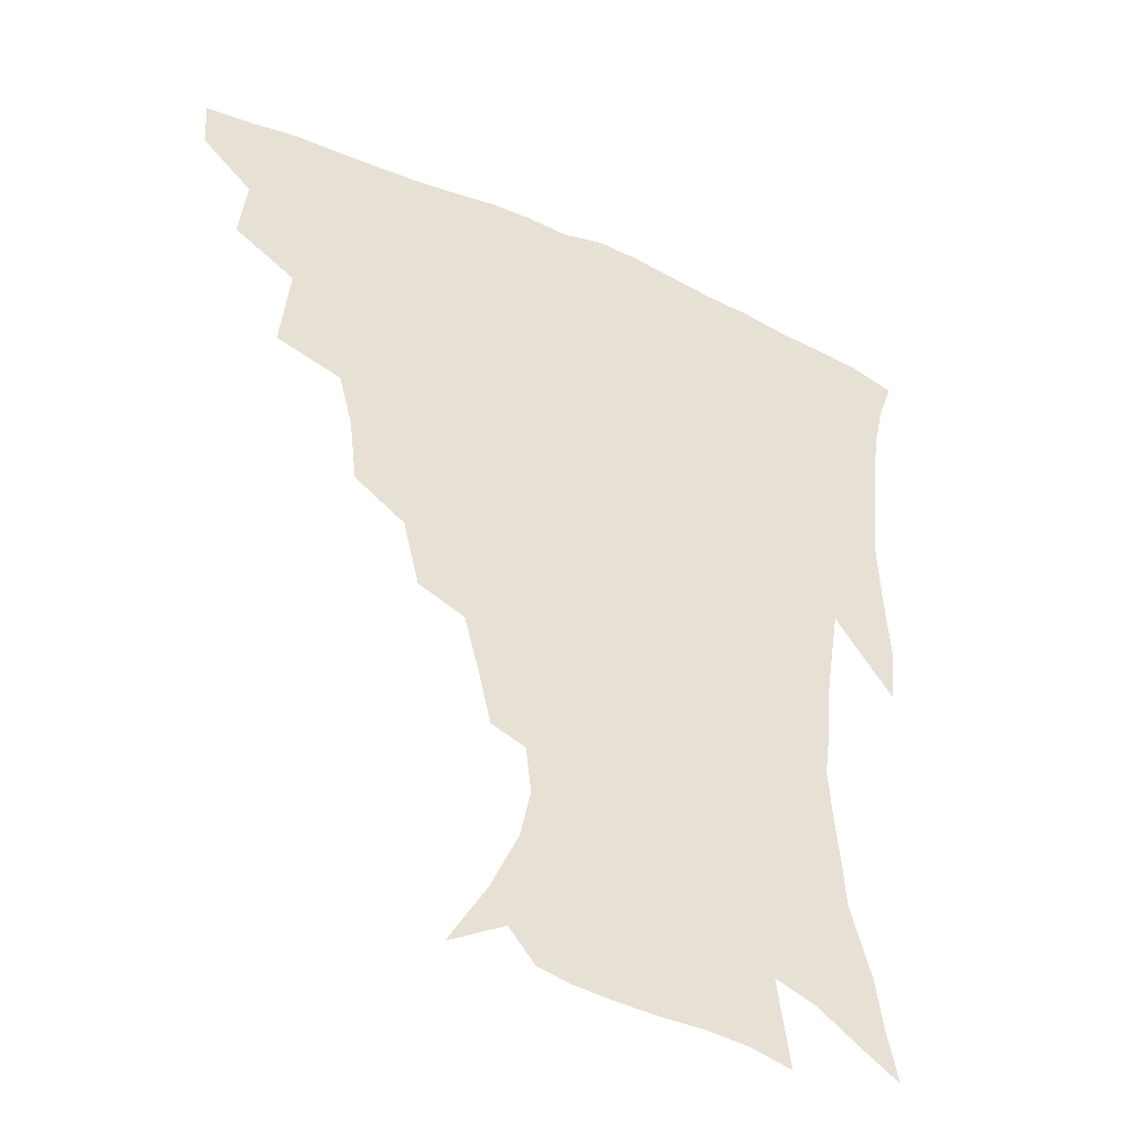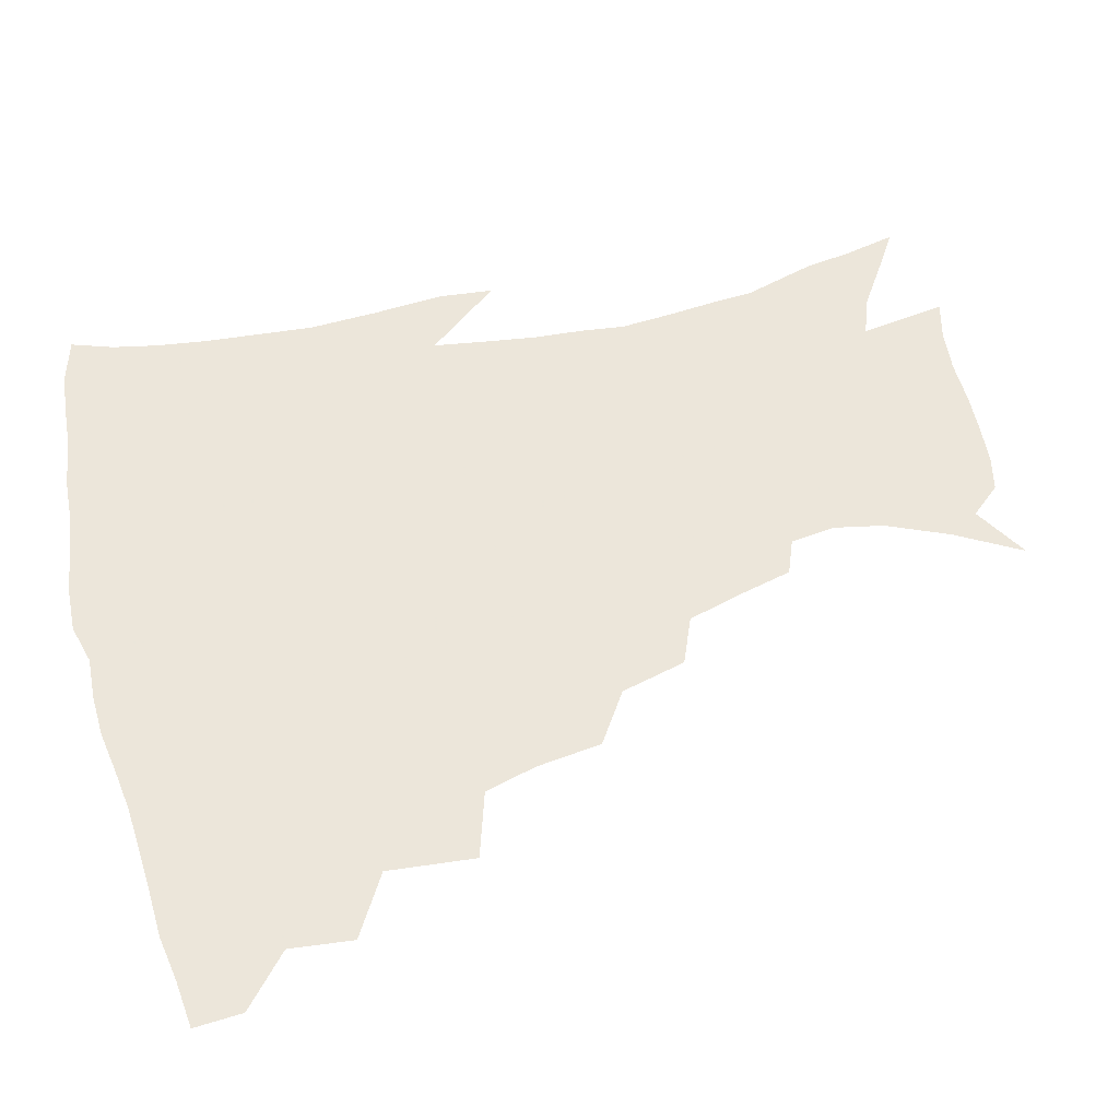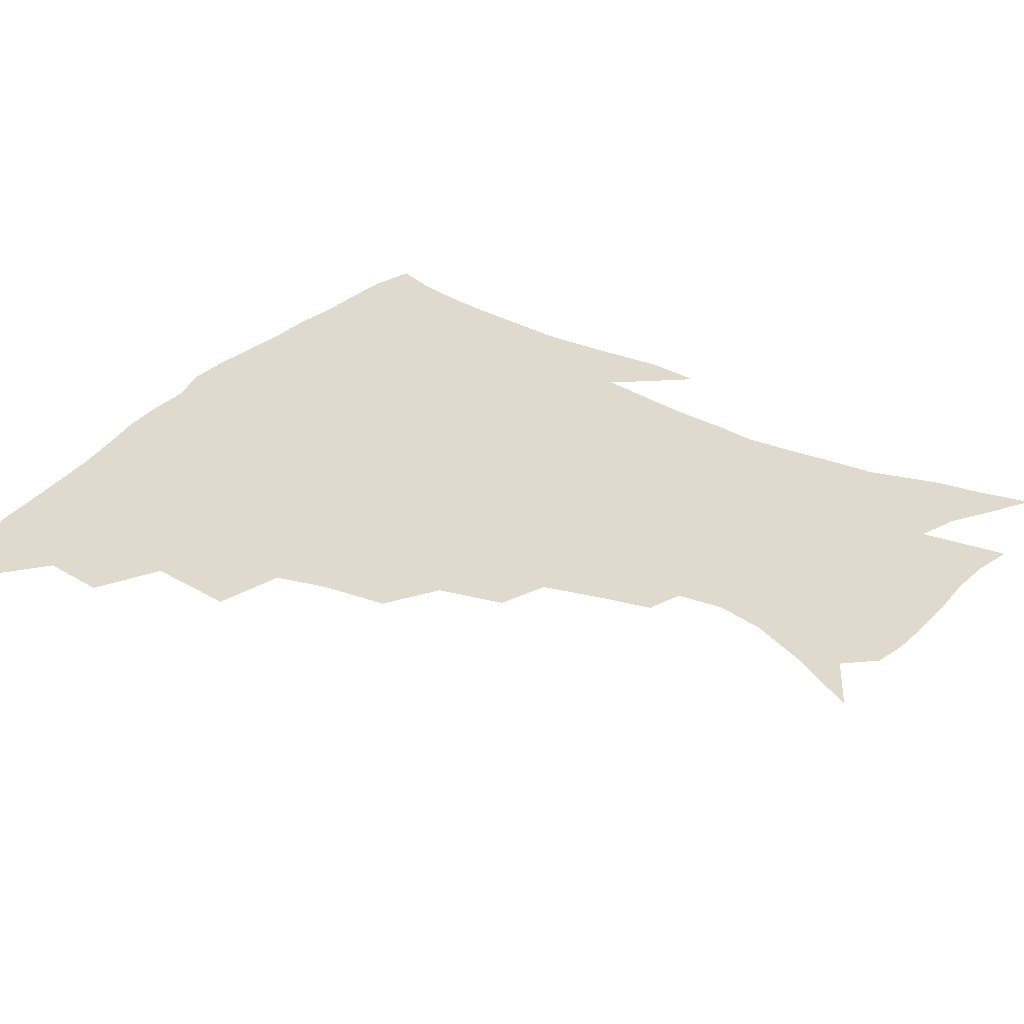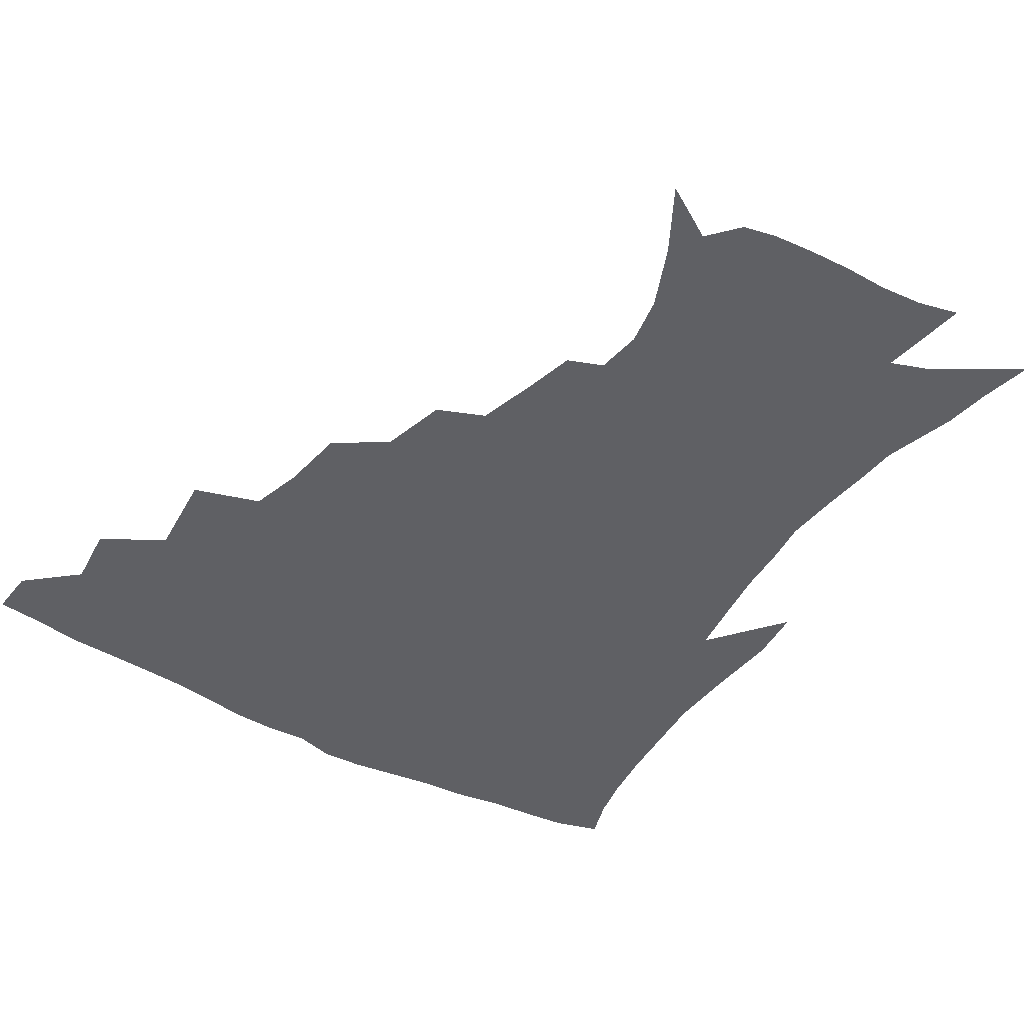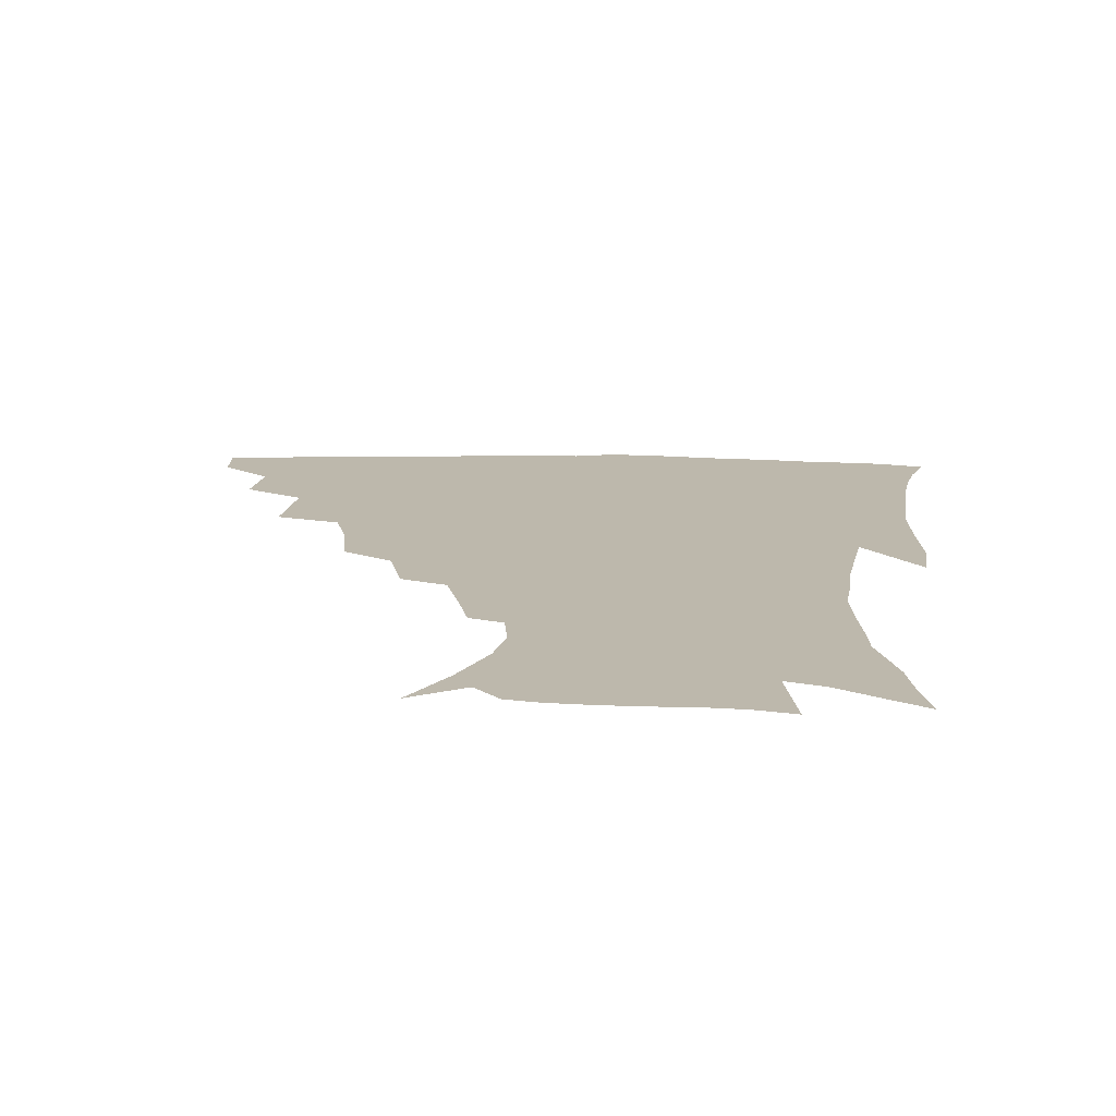
<metadata>
{"format":"obj","ext":"obj","renderer":"f3d","projection":"perspective","resolution":1024,"background":"white","views":[{"elev":-42.0,"azim":-28.0,"up":"+Y"},{"elev":54.6,"azim":-104.9,"up":"+Z"},{"elev":32.9,"azim":-56.8,"up":"+Z"},{"elev":-44.2,"azim":-33.0,"up":"+Z"},{"elev":14.9,"azim":2.5,"up":"+Z"}]}
</metadata>
<code>
v 437 416 0
v 436.2 432.2 0
v 451.6 379.5 0
v 454.1 400.7 0
v 454.1 417.7 0
v 452.2 433.7 0
v 469 337.9 0
v 472 367.1 0
v 472.5 387.2 0
v 470.5 403.1 0
v 469.3 419.1 0
v 467.9 436.1 0
v 498.2 291.1 0
v 495.6 313.1 0
v 490.9 330.6 0
v 489.6 353.3 0
v 489.5 373.6 0
v 488.5 390.2 0
v 486.4 405.2 0
v 484.7 420.7 0
v 483.5 436.6 0
v 520.8 257.5 0
v 515.3 279.6 0
v 510.8 298.6 0
v 511.2 328.4 0
v 506.4 340.7 0
v 506.4 361.4 0
v 504.7 376.8 0
v 503.1 391.8 0
v 501.7 406.6 0
v 500.4 421.3 0
v 498.8 437.3 0
v 545.8 214 0
v 541.8 230.8 0
v 536.5 250.7 0
v 531.3 272.3 0
v 527.3 290.9 0
v 525.4 313.4 0
v 524.2 333.9 0
v 521.1 346.9 0
v 521.5 365.8 0
v 519.4 379.4 0
v 517.8 393.7 0
v 516.3 408.1 0
v 514.8 422.8 0
v 513.6 438.2 0
v 533.8 135.5 0
v 546.5 157.1 0
v 555.8 177.6 0
v 559.2 194 0
v 557.4 209.3 0
v 553.9 228.1 0
v 549.9 244.1 0
v 545.9 263.4 0
v 542.2 280.7 0
v 540.1 302.4 0
v 538.1 318.9 0
v 536.8 336.3 0
v 535.8 352.3 0
v 535.1 367.5 0
v 533.9 381.4 0
v 531.9 395.1 0
v 530.8 409.3 0
v 529.3 424 0
v 528 440.1 0
v 552.5 146.3 0
v 562.9 168.9 0
v 567.4 187.7 0
v 567.1 201.1 0
v 565.3 219.5 0
v 562.6 238.5 0
v 559.3 253.7 0
v 556.1 269.6 0
v 553.8 289 0
v 552.2 307.4 0
v 551.1 324.4 0
v 550.1 340 0
v 549.3 354.9 0
v 549.5 370.4 0
v 548.2 382.9 0
v 546.7 396.2 0
v 545.4 410.2 0
v 543.6 425.9 0
v 542.1 442.2 0
v 561.2 136.1 0
v 567.9 153.8 0
v 574.6 175.8 0
v 576.5 193.6 0
v 575.9 210.1 0
v 574 227.3 0
v 571.8 244.1 0
v 569.2 259.7 0
v 567.2 277.9 0
v 565.7 295.8 0
v 564.2 310.5 0
v 563.4 327.2 0
v 563 342.6 0
v 562.4 356.1 0
v 562.3 371 0
v 561.5 383.8 0
v 560.6 396.9 0
v 560.2 410.3 0
v 558.7 424.8 0
v 556.2 442.6 0
v 572.1 133.5 0
v 581.3 160.5 0
v 584.8 180.4 0
v 585.1 194.7 0
v 584.6 217.1 0
v 583.1 229.5 0
v 581.3 247.1 0
v 579.4 263.5 0
v 577.9 280.9 0
v 576.9 298.7 0
v 576.5 315.2 0
v 575.4 327.4 0
v 575.5 343.6 0
v 575.4 357.5 0
v 575.4 371.4 0
v 575 384.4 0
v 574.5 397.5 0
v 574 410.9 0
v 572.6 425.4 0
v 570.6 441.6 0
v 585.5 132.1 0
v 592.5 162.3 0
v 594.4 182.6 0
v 594.5 198.3 0
v 593.5 216.8 0
v 592.5 230.5 0
v 590.9 250.5 0
v 589.8 267.4 0
v 588.9 283.6 0
v 588.2 299.3 0
v 588.1 317 0
v 588.2 331.2 0
v 588.4 346 0
v 588.5 359 0
v 588.7 372.1 0
v 588.8 385 0
v 588.6 397.9 0
v 587.9 411.1 0
v 586.3 426.6 0
v 584.1 445 0
v 599.9 131.3 0
v 603.4 162.8 0
v 604 183.8 0
v 603.8 204 0
v 603 218.1 0
v 602 234.5 0
v 600.8 251.8 0
v 600 268.2 0
v 599.7 284.8 0
v 599.5 301 0
v 599.7 317.2 0
v 600 330.7 0
v 600.4 345.4 0
v 600.9 358.4 0
v 601.6 372.3 0
v 602.2 385.3 0
v 602.2 398.1 0
v 601.5 411.9 0
v 600.5 426.6 0
v 598.2 444.2 0
v 614.6 131.3 0
v 614.4 162.5 0
v 613.8 183.7 0
v 613.3 200.4 0
v 612.3 218.2 0
v 611.3 236.9 0
v 610.6 254.1 0
v 610.6 267.5 0
v 610.3 285.2 0
v 610.6 300.5 0
v 611 316.6 0
v 611.9 331.8 0
v 612.5 345.2 0
v 613.4 359 0
v 614.3 372.2 0
v 615.3 385.3 0
v 615.8 398 0
v 616 411.2 0
v 614.9 426.1 0
v 613.4 441.9 0
v 628.8 129.9 0
v 626.1 159 0
v 624.2 180.5 0
v 623 198.5 0
v 621.6 217.9 0
v 620.7 235.9 0
v 620.5 251.2 0
v 620.7 267.2 0
v 621.1 282.3 0
v 621.7 298.1 0
v 622.5 313.3 0
v 623.2 330.3 0
v 624.3 344.7 0
v 625.5 357.8 0
v 626.7 371.9 0
v 628.1 384.9 0
v 629 397.5 0
v 629.9 410.5 0
v 630.2 424.2 0
v 629.2 439.4 0
v 642.2 126.4 0
v 638.1 155.5 0
v 634.9 177.1 0
v 632.7 196.8 0
v 631.1 215.4 0
v 630.2 233.2 0
v 630.6 247.1 0
v 630.5 265.1 0
v 631.6 279.2 0
v 632.6 294.8 0
v 633.8 309.8 0
v 634.6 327.4 0
v 635.7 343.5 0
v 637.6 355.9 0
v 639.1 369.4 0
v 640.7 383.8 0
v 642.8 397.2 0
v 644.1 409.3 0
v 644.8 422.6 0
v 643.8 438.4 0
v 651.3 150.4 0
v 646.9 170.9 0
v 644 189.7 0
v 641 210.6 0
v 640.3 226.9 0
v 640.6 241.5 0
v 640.8 258.3 0
v 641.8 274.3 0
v 643 291.2 0
v 644.5 307.9 0
v 646.3 322.8 0
v 647.6 339 0
v 649.2 354.3 0
v 651.1 368 0
v 653 382.3 0
v 655.1 395.4 0
v 656.9 408.1 0
v 658.6 421.3 0
v 659.9 435.6 0
v 665.5 140.9 0
v 659.3 163.6 0
v 655.3 183.5 0
v 652.3 201.9 0
v 651 218.9 0
v 650.5 234.9 0
v 651.2 249.9 0
v 651.8 267.6 0
v 653.4 284.4 0
v 655.6 300.6 0
v 657.9 316.6 0
v 659.4 333.5 0
v 660.8 350.7 0
v 662.5 366.6 0
v 665.1 379.9 0
v 667.4 393.7 0
v 669.9 406.2 0
v 672.2 419.3 0
v 674.3 434.4 0
v 678.6 132.2 0
v 674.9 149.9 0
v 672.7 165.2 0
v 665.8 189.6 0
v 665 203.2 0
v 663.4 220 0
v 662.2 238 0
v 664.1 251.9 0
v 665.4 269.4 0
v 668 286.4 0
v 670.9 304.5 0
v 671.8 324.3 0
v 673.7 341.2 0
v 675.4 358.5 0
v 677.3 374.9 0
v 679.5 390.6 0
v 682.7 403.8 0
v 685.4 416.8 0
v 688.8 432.7 0
v 690.7 279 0
v 692.7 297.4 0
v 691.1 321.8 0
v 690.2 344.8 0
v 691.9 363.1 0
v 693.6 381.7 0
v 696.1 399.3 0
v 699.2 414 0
v 704.2 428 0
f 4 5 1
f 1 5 2
f 5 6 2
f 8 9 3
f 3 9 4
f 9 10 4
f 4 10 5
f 10 11 5
f 5 11 6
f 11 12 6
f 15 16 7
f 7 16 8
f 16 17 8
f 8 17 9
f 17 18 9
f 9 18 10
f 18 19 10
f 10 19 11
f 19 20 11
f 11 20 12
f 20 21 12
f 23 24 13
f 13 24 14
f 24 25 14
f 14 25 15
f 25 26 15
f 15 26 16
f 26 27 16
f 16 27 17
f 27 28 17
f 17 28 18
f 28 29 18
f 18 29 19
f 29 30 19
f 19 30 20
f 30 31 20
f 20 31 21
f 31 32 21
f 35 36 22
f 22 36 23
f 36 37 23
f 23 37 24
f 37 38 24
f 24 38 25
f 38 39 25
f 25 39 26
f 39 40 26
f 26 40 27
f 40 41 27
f 27 41 28
f 41 42 28
f 28 42 29
f 42 43 29
f 29 43 30
f 43 44 30
f 30 44 31
f 44 45 31
f 31 45 32
f 45 46 32
f 51 52 33
f 33 52 34
f 52 53 34
f 34 53 35
f 53 54 35
f 35 54 36
f 54 55 36
f 36 55 37
f 55 56 37
f 37 56 38
f 56 57 38
f 38 57 39
f 57 58 39
f 39 58 40
f 58 59 40
f 40 59 41
f 59 60 41
f 41 60 42
f 60 61 42
f 42 61 43
f 61 62 43
f 43 62 44
f 62 63 44
f 44 63 45
f 63 64 45
f 45 64 46
f 64 65 46
f 47 66 48
f 66 67 48
f 48 67 49
f 67 68 49
f 49 68 50
f 68 69 50
f 50 69 51
f 69 70 51
f 51 70 52
f 70 71 52
f 52 71 53
f 71 72 53
f 53 72 54
f 72 73 54
f 54 73 55
f 73 74 55
f 55 74 56
f 74 75 56
f 56 75 57
f 75 76 57
f 57 76 58
f 76 77 58
f 58 77 59
f 77 78 59
f 59 78 60
f 78 79 60
f 60 79 61
f 79 80 61
f 61 80 62
f 80 81 62
f 62 81 63
f 81 82 63
f 63 82 64
f 82 83 64
f 64 83 65
f 83 84 65
f 85 86 66
f 66 86 67
f 86 87 67
f 67 87 68
f 87 88 68
f 68 88 69
f 88 89 69
f 69 89 70
f 89 90 70
f 70 90 71
f 90 91 71
f 71 91 72
f 91 92 72
f 72 92 73
f 92 93 73
f 73 93 74
f 93 94 74
f 74 94 75
f 94 95 75
f 75 95 76
f 95 96 76
f 76 96 77
f 96 97 77
f 77 97 78
f 97 98 78
f 78 98 79
f 98 99 79
f 79 99 80
f 99 100 80
f 80 100 81
f 100 101 81
f 81 101 82
f 101 102 82
f 82 102 83
f 102 103 83
f 83 103 84
f 103 104 84
f 85 105 86
f 105 106 86
f 86 106 87
f 106 107 87
f 87 107 88
f 107 108 88
f 88 108 89
f 108 109 89
f 89 109 90
f 109 110 90
f 90 110 91
f 110 111 91
f 91 111 92
f 111 112 92
f 92 112 93
f 112 113 93
f 93 113 94
f 113 114 94
f 94 114 95
f 114 115 95
f 95 115 96
f 115 116 96
f 96 116 97
f 116 117 97
f 97 117 98
f 117 118 98
f 98 118 99
f 118 119 99
f 99 119 100
f 119 120 100
f 100 120 101
f 120 121 101
f 101 121 102
f 121 122 102
f 102 122 103
f 122 123 103
f 103 123 104
f 123 124 104
f 105 125 106
f 125 126 106
f 106 126 107
f 126 127 107
f 107 127 108
f 127 128 108
f 108 128 109
f 128 129 109
f 109 129 110
f 129 130 110
f 110 130 111
f 130 131 111
f 111 131 112
f 131 132 112
f 112 132 113
f 132 133 113
f 113 133 114
f 133 134 114
f 114 134 115
f 134 135 115
f 115 135 116
f 135 136 116
f 116 136 117
f 136 137 117
f 117 137 118
f 137 138 118
f 118 138 119
f 138 139 119
f 119 139 120
f 139 140 120
f 120 140 121
f 140 141 121
f 121 141 122
f 141 142 122
f 122 142 123
f 142 143 123
f 123 143 124
f 143 144 124
f 125 145 126
f 145 146 126
f 126 146 127
f 146 147 127
f 127 147 128
f 147 148 128
f 128 148 129
f 148 149 129
f 129 149 130
f 149 150 130
f 130 150 131
f 150 151 131
f 131 151 132
f 151 152 132
f 132 152 133
f 152 153 133
f 133 153 134
f 153 154 134
f 134 154 135
f 154 155 135
f 135 155 136
f 155 156 136
f 136 156 137
f 156 157 137
f 137 157 138
f 157 158 138
f 138 158 139
f 158 159 139
f 139 159 140
f 159 160 140
f 140 160 141
f 160 161 141
f 141 161 142
f 161 162 142
f 142 162 143
f 162 163 143
f 143 163 144
f 163 164 144
f 145 165 146
f 165 166 146
f 146 166 147
f 166 167 147
f 147 167 148
f 167 168 148
f 148 168 149
f 168 169 149
f 149 169 150
f 169 170 150
f 150 170 151
f 170 171 151
f 151 171 152
f 171 172 152
f 152 172 153
f 172 173 153
f 153 173 154
f 173 174 154
f 154 174 155
f 174 175 155
f 155 175 156
f 175 176 156
f 156 176 157
f 176 177 157
f 157 177 158
f 177 178 158
f 158 178 159
f 178 179 159
f 159 179 160
f 179 180 160
f 160 180 161
f 180 181 161
f 161 181 162
f 181 182 162
f 162 182 163
f 182 183 163
f 163 183 164
f 183 184 164
f 165 185 166
f 185 186 166
f 166 186 167
f 186 187 167
f 167 187 168
f 187 188 168
f 168 188 169
f 188 189 169
f 169 189 170
f 189 190 170
f 170 190 171
f 190 191 171
f 171 191 172
f 191 192 172
f 172 192 173
f 192 193 173
f 173 193 174
f 193 194 174
f 174 194 175
f 194 195 175
f 175 195 176
f 195 196 176
f 176 196 177
f 196 197 177
f 177 197 178
f 197 198 178
f 178 198 179
f 198 199 179
f 179 199 180
f 199 200 180
f 180 200 181
f 200 201 181
f 181 201 182
f 201 202 182
f 182 202 183
f 202 203 183
f 183 203 184
f 203 204 184
f 185 205 186
f 205 206 186
f 186 206 187
f 206 207 187
f 187 207 188
f 207 208 188
f 188 208 189
f 208 209 189
f 189 209 190
f 209 210 190
f 190 210 191
f 210 211 191
f 191 211 192
f 211 212 192
f 192 212 193
f 212 213 193
f 193 213 194
f 213 214 194
f 194 214 195
f 214 215 195
f 195 215 196
f 215 216 196
f 196 216 197
f 216 217 197
f 197 217 198
f 217 218 198
f 198 218 199
f 218 219 199
f 199 219 200
f 219 220 200
f 200 220 201
f 220 221 201
f 201 221 202
f 221 222 202
f 202 222 203
f 222 223 203
f 203 223 204
f 223 224 204
f 206 225 207
f 225 226 207
f 207 226 208
f 226 227 208
f 208 227 209
f 227 228 209
f 209 228 210
f 228 229 210
f 210 229 211
f 229 230 211
f 211 230 212
f 230 231 212
f 212 231 213
f 231 232 213
f 213 232 214
f 232 233 214
f 214 233 215
f 233 234 215
f 215 234 216
f 234 235 216
f 216 235 217
f 235 236 217
f 217 236 218
f 236 237 218
f 218 237 219
f 237 238 219
f 219 238 220
f 238 239 220
f 220 239 221
f 239 240 221
f 221 240 222
f 240 241 222
f 222 241 223
f 241 242 223
f 223 242 224
f 242 243 224
f 225 244 226
f 244 245 226
f 226 245 227
f 245 246 227
f 227 246 228
f 246 247 228
f 228 247 229
f 247 248 229
f 229 248 230
f 248 249 230
f 230 249 231
f 249 250 231
f 231 250 232
f 250 251 232
f 232 251 233
f 251 252 233
f 233 252 234
f 252 253 234
f 234 253 235
f 253 254 235
f 235 254 236
f 254 255 236
f 236 255 237
f 255 256 237
f 237 256 238
f 256 257 238
f 238 257 239
f 257 258 239
f 239 258 240
f 258 259 240
f 240 259 241
f 259 260 241
f 241 260 242
f 260 261 242
f 242 261 243
f 261 262 243
f 244 263 245
f 263 264 245
f 245 264 246
f 264 265 246
f 246 265 247
f 265 266 247
f 247 266 248
f 266 267 248
f 248 267 249
f 267 268 249
f 249 268 250
f 268 269 250
f 250 269 251
f 269 270 251
f 251 270 252
f 270 271 252
f 252 271 253
f 271 272 253
f 253 272 254
f 272 273 254
f 254 273 255
f 273 274 255
f 255 274 256
f 274 275 256
f 256 275 257
f 275 276 257
f 257 276 258
f 276 277 258
f 258 277 259
f 277 278 259
f 259 278 260
f 278 279 260
f 260 279 261
f 279 280 261
f 261 280 262
f 280 281 262
f 273 282 274
f 282 283 274
f 274 283 275
f 283 284 275
f 275 284 276
f 284 285 276
f 276 285 277
f 285 286 277
f 277 286 278
f 286 287 278
f 278 287 279
f 287 288 279
f 279 288 280
f 288 289 280
f 280 289 281
f 289 290 281

</code>
